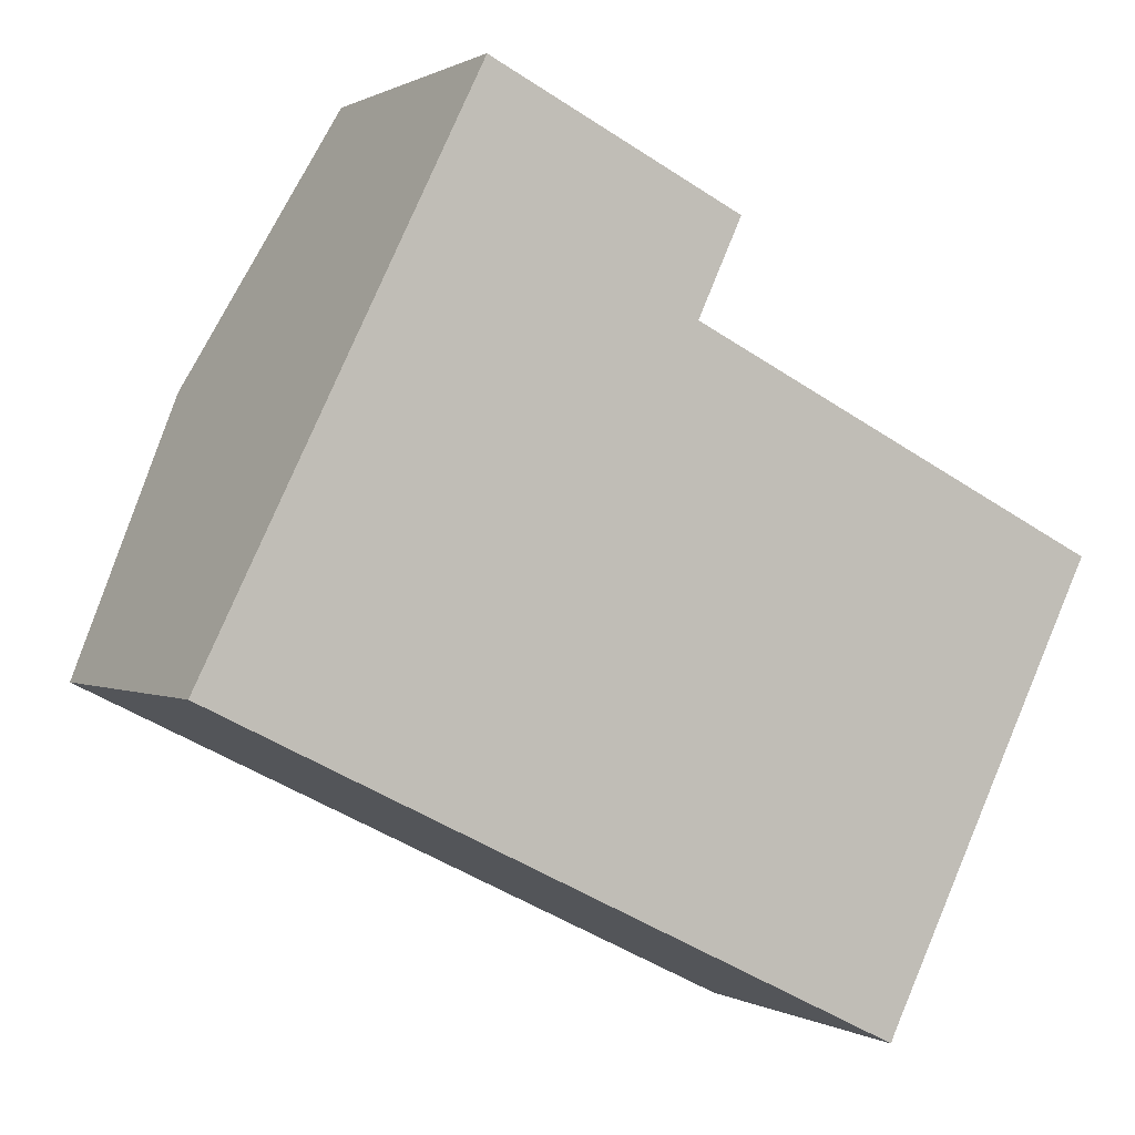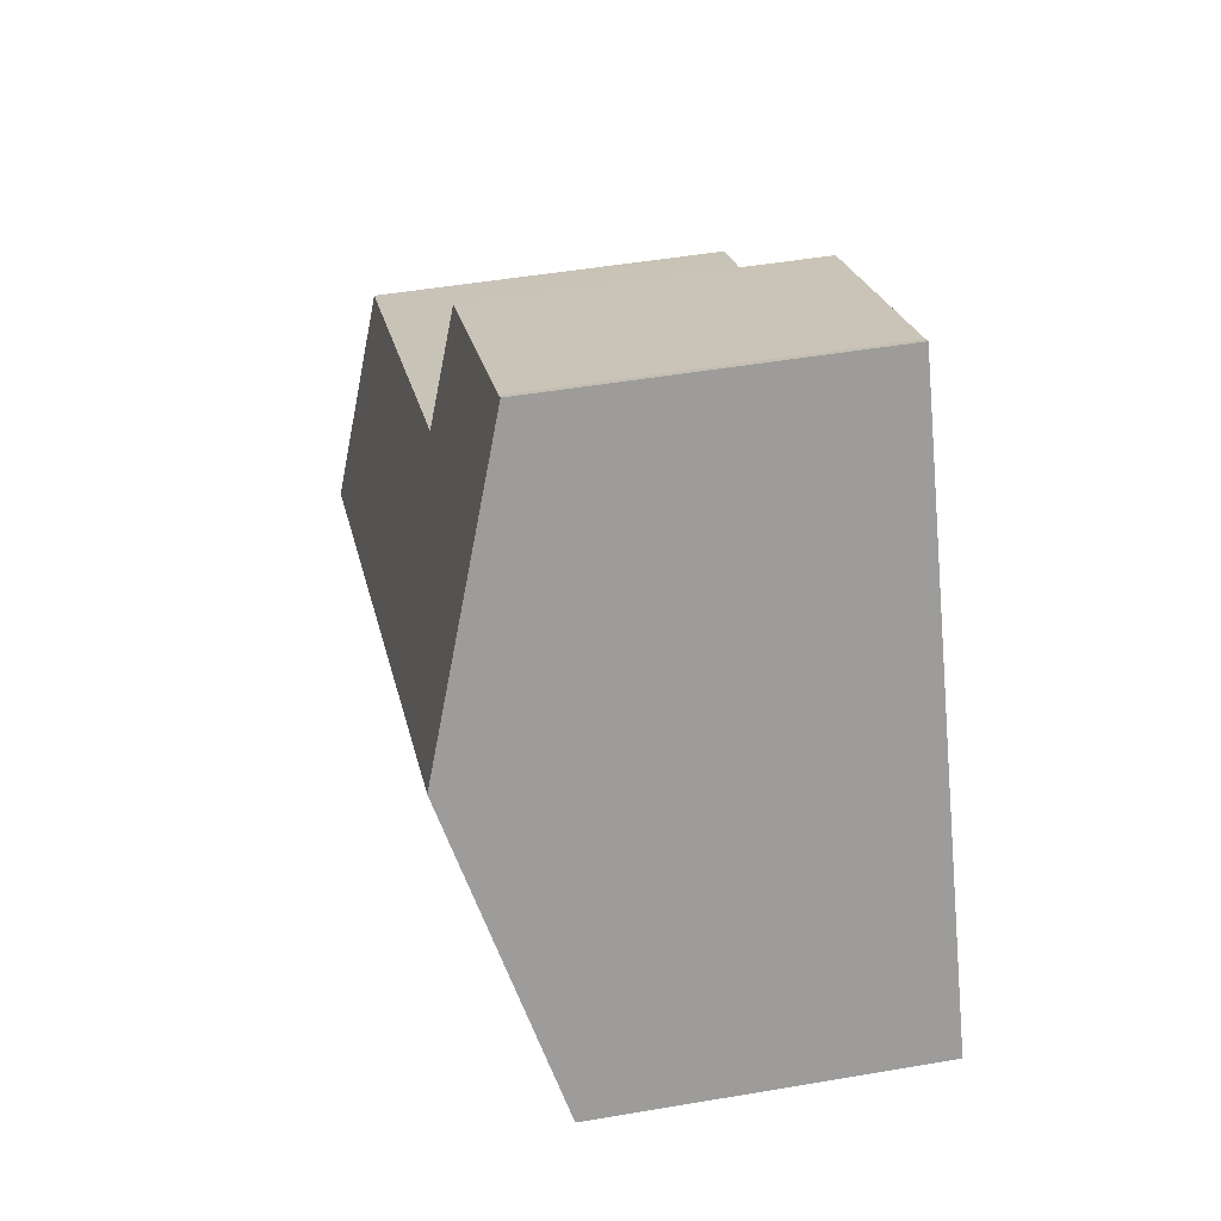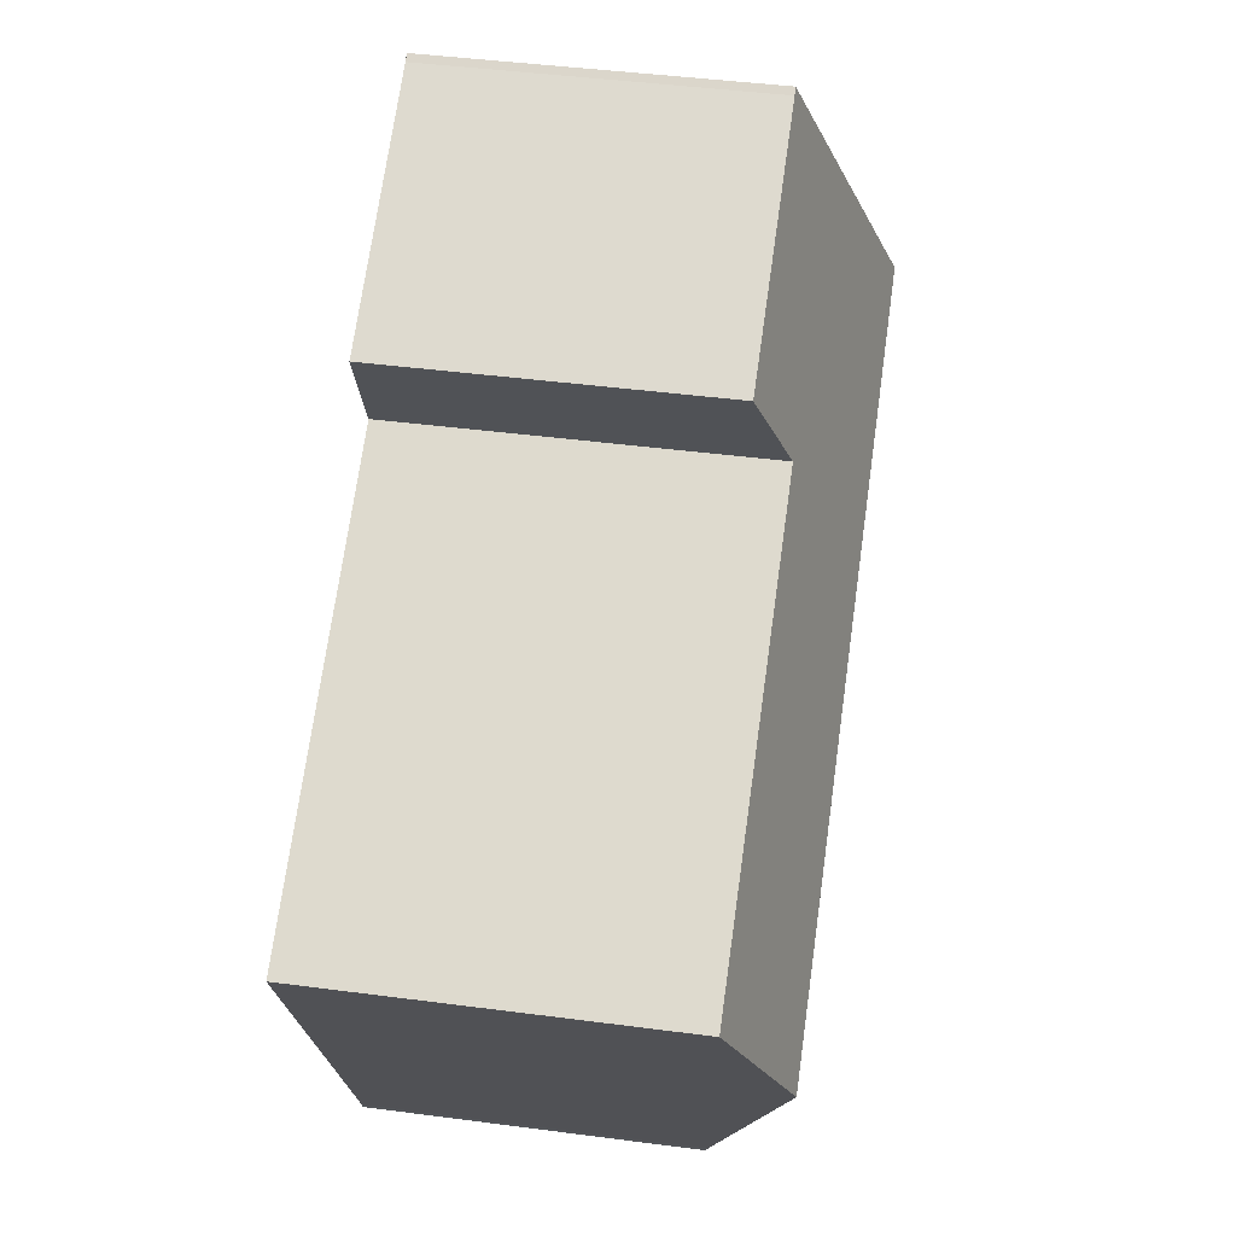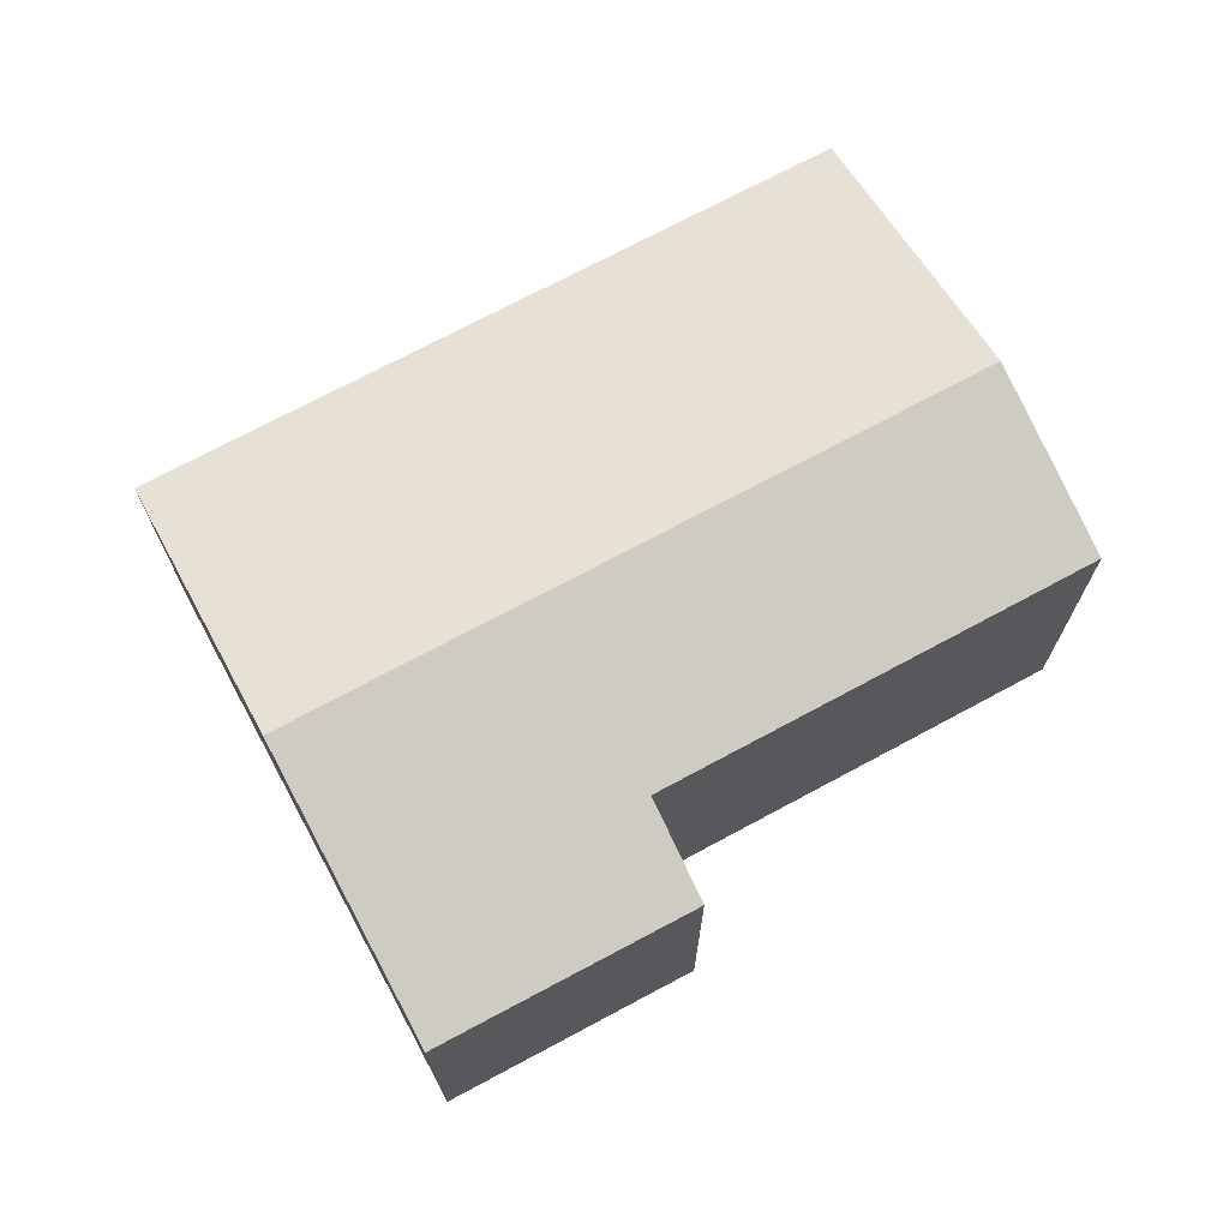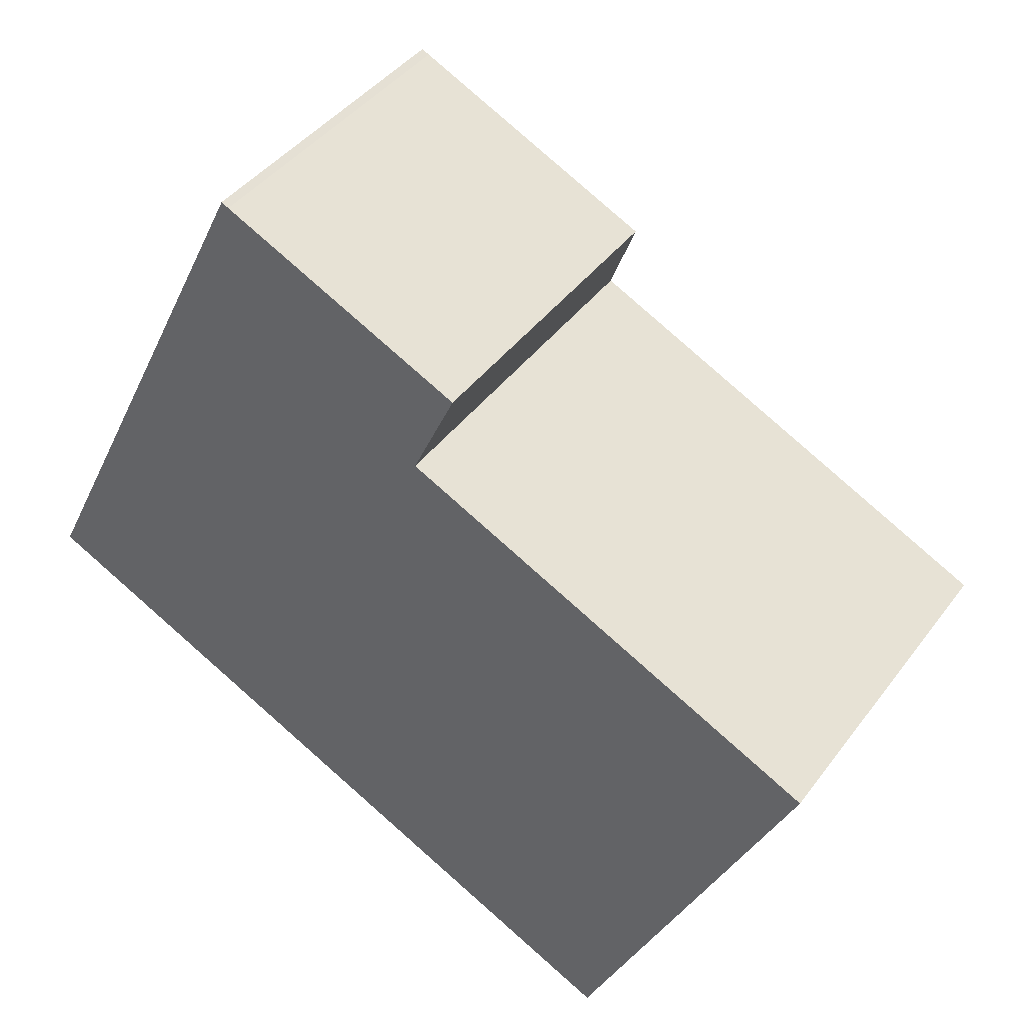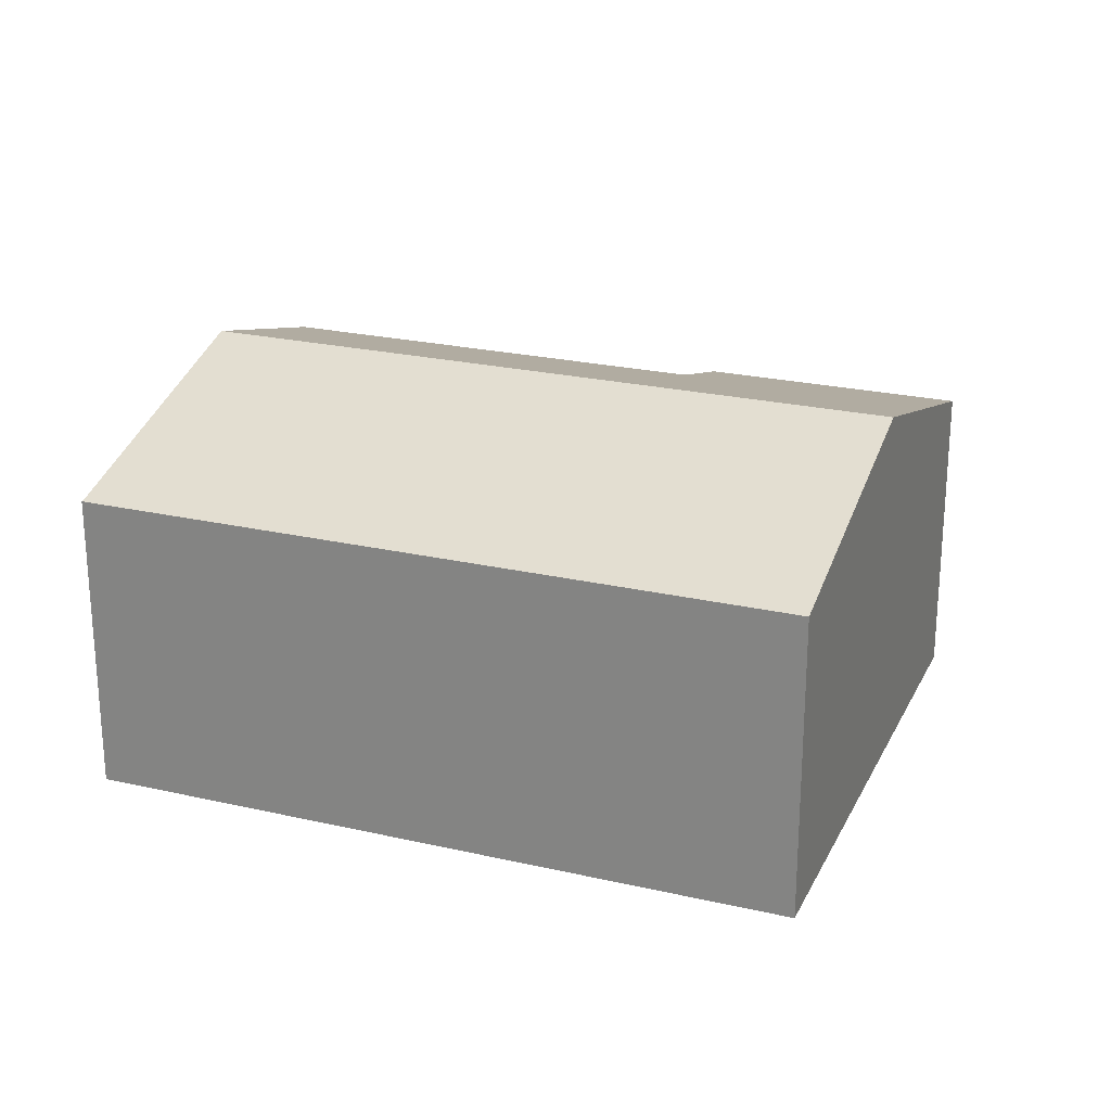
<metadata>
{"format":"obj","ext":"obj","renderer":"f3d","projection":"perspective","resolution":1024,"background":"white","views":[{"elev":0.4,"azim":-27.5,"up":"+Z"},{"elev":46.7,"azim":-101.1,"up":"+Z"},{"elev":43.8,"azim":98.8,"up":"+Z"},{"elev":71.8,"azim":-2.1,"up":"+Y"},{"elev":41.5,"azim":33.2,"up":"+Z"},{"elev":23.9,"azim":-132.8,"up":"+Y"}]}
</metadata>
<code>
v  0 7.092 4.343e-16
v  15.14 7.144 -7.25
v  15.08 7.092 -7.419
v  18.01 9.009 -1.393
v  2.962 9.009 6.013
v  6.077 7.098 11.93
v  5.918 7.096 12.01
v  11.49 7.092 9.285
v  10.52 7.758 7.172
v  19.44 8.079 1.527
v  19.93 7.761 2.525
v  10.52 -4.392e-16 7.172
v  11.49 -5.685e-16 9.285
v  19.93 -1.546e-16 2.525
v  18.01 8.53e-17 -1.393
v  15.14 4.439e-16 -7.25
v  19.44 -9.35e-17 1.527
v  6.077 -7.303e-16 11.93
v  5.918 -7.356e-16 12.01
v  15.08 4.543e-16 -7.419
v  0 0 0
v  2.962 -3.682e-16 6.013
g defaultobject
f 1 2 3
f 2 1 4
f 4 1 5
f 6 5 7
f 5 6 8
f 5 8 9
f 5 9 4
f 4 9 10
f 10 9 11
f 8 12 9
f 12 8 13
f 14 10 11
f 10 14 4
f 4 14 2
f 2 14 15
f 2 15 16
f 15 14 17
f 9 14 11
f 14 9 12
f 18 8 6
f 8 18 13
f 7 18 6
f 18 7 19
f 16 3 2
f 3 16 20
f 20 1 3
f 1 20 21
f 21 5 1
f 5 21 7
f 7 21 22
f 7 22 19
f 18 12 13
f 12 17 14
f 17 12 15
f 15 12 16
f 16 12 20
f 20 12 21
f 21 12 18
f 21 18 22
f 22 18 19

</code>
